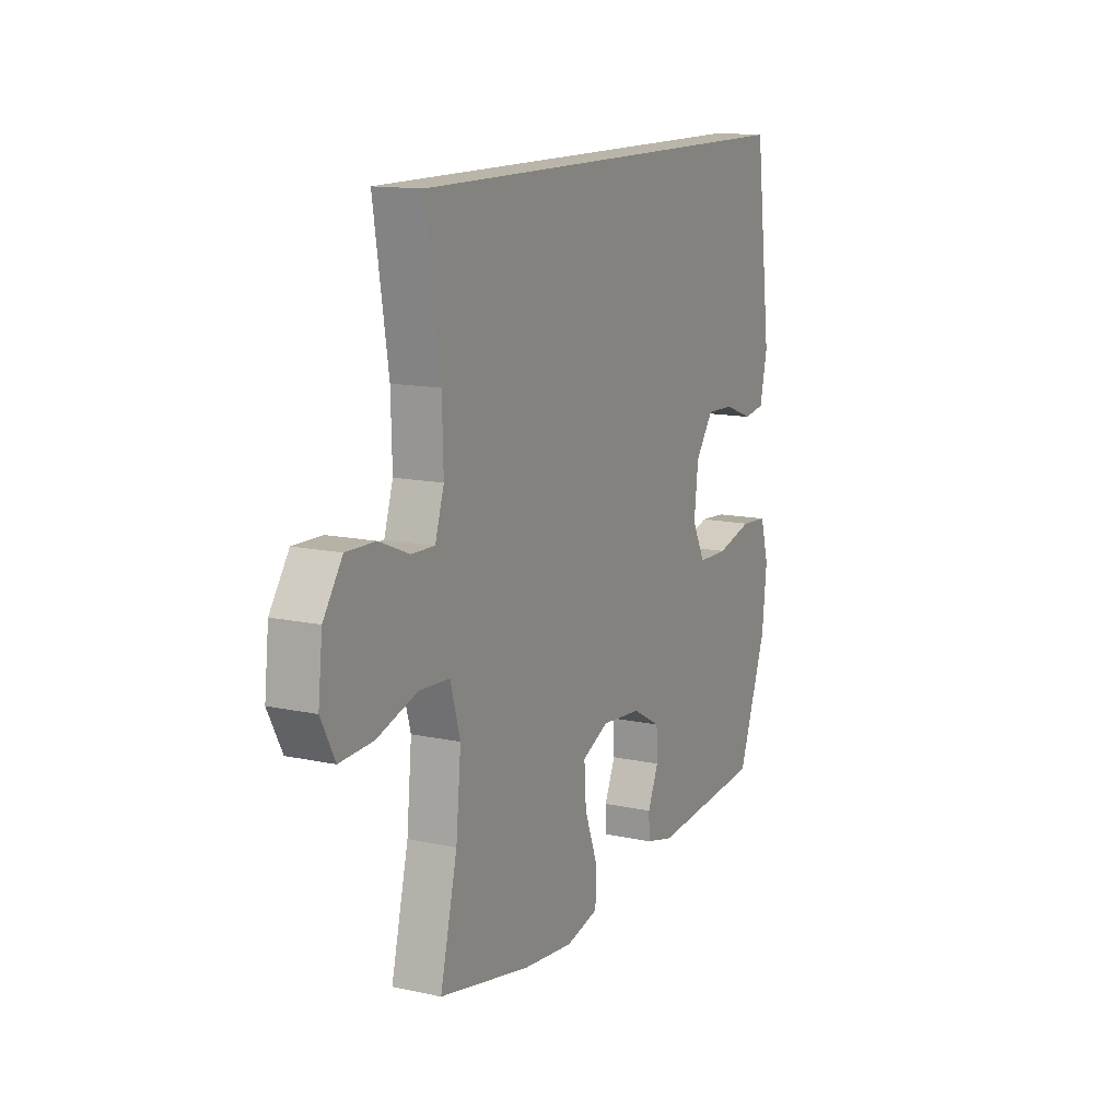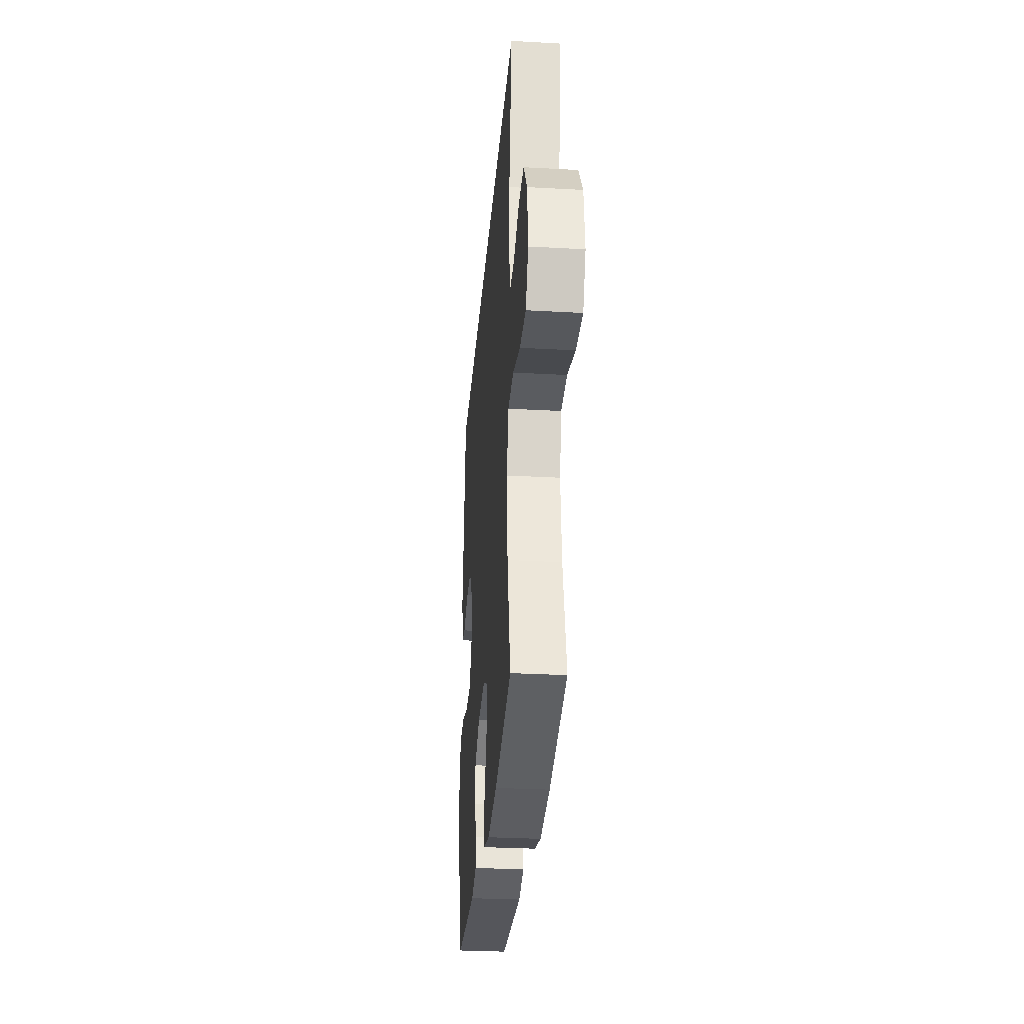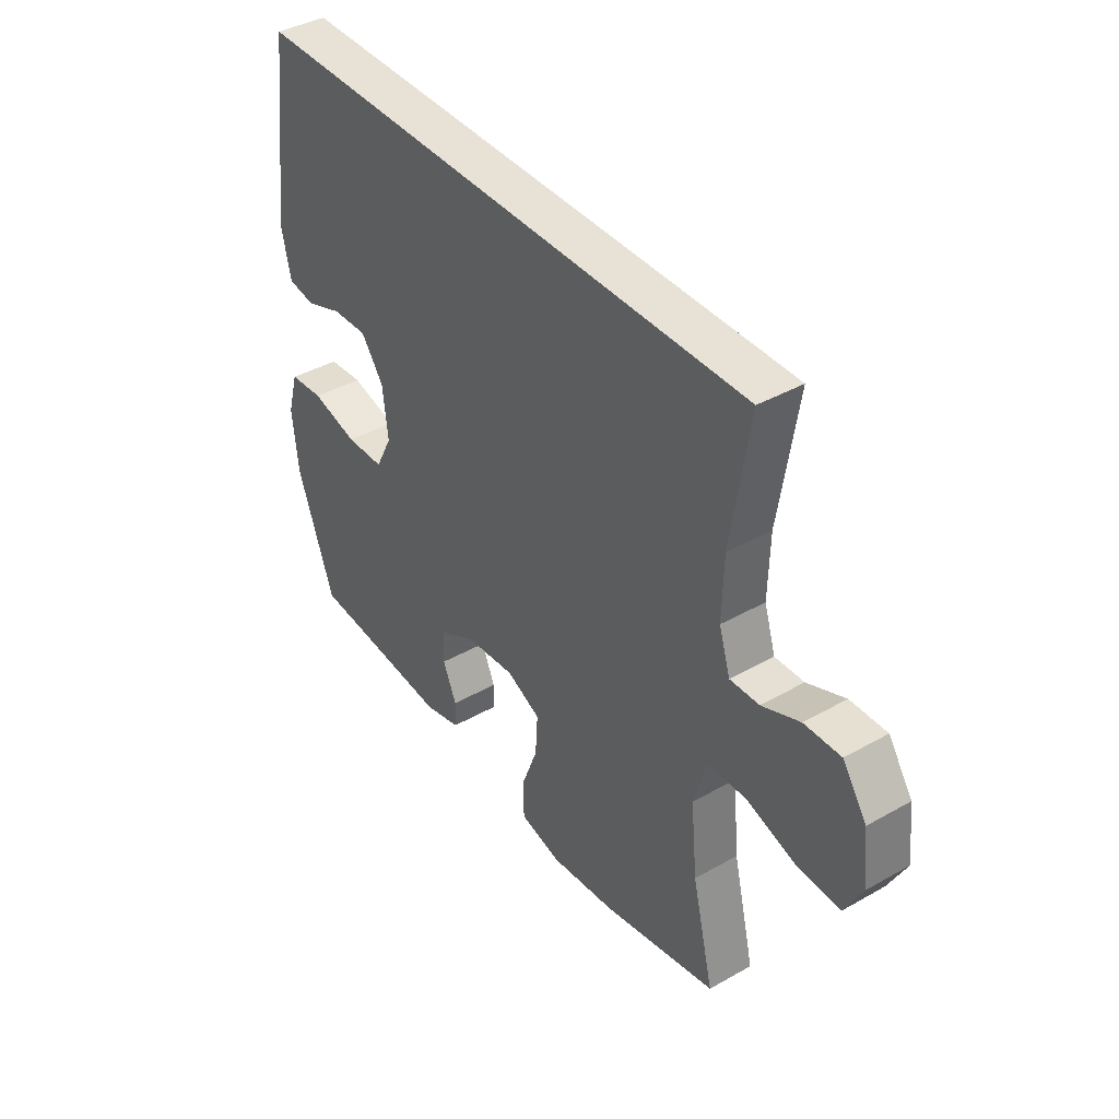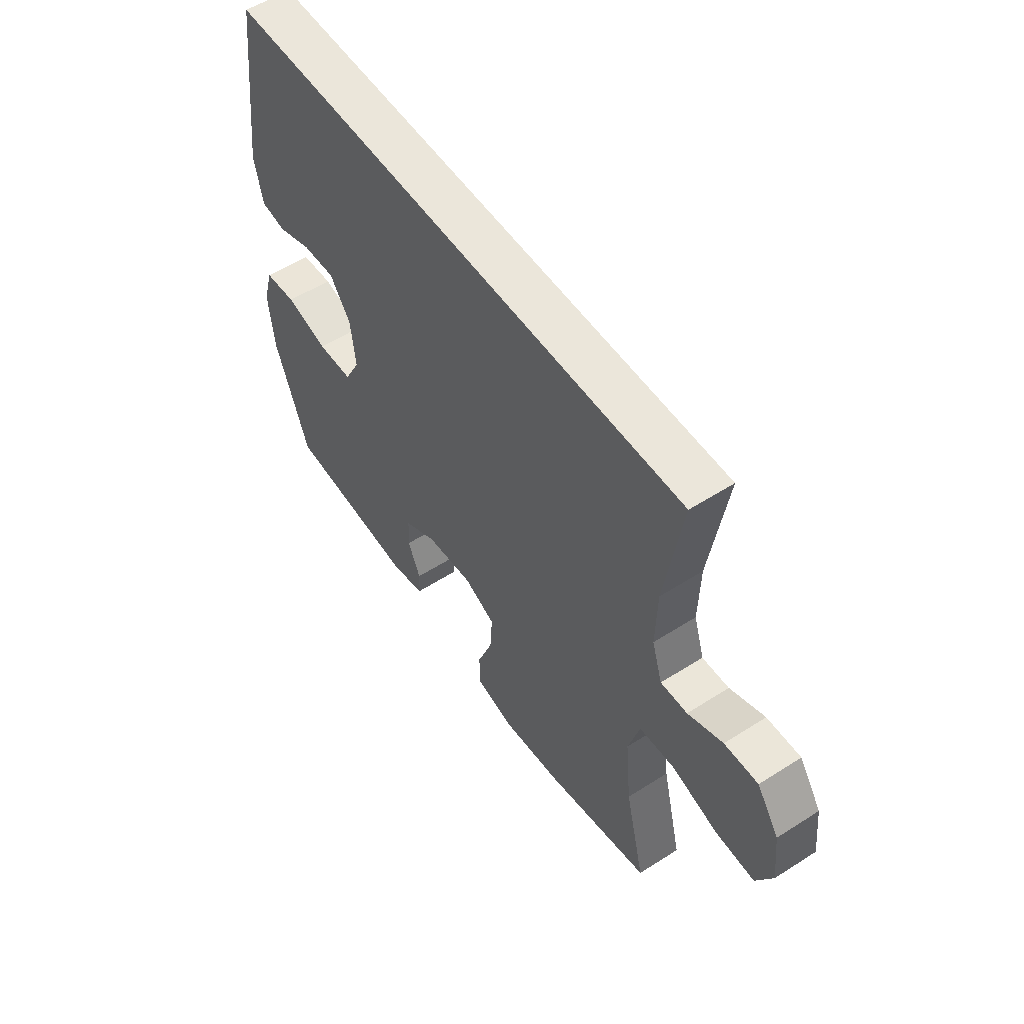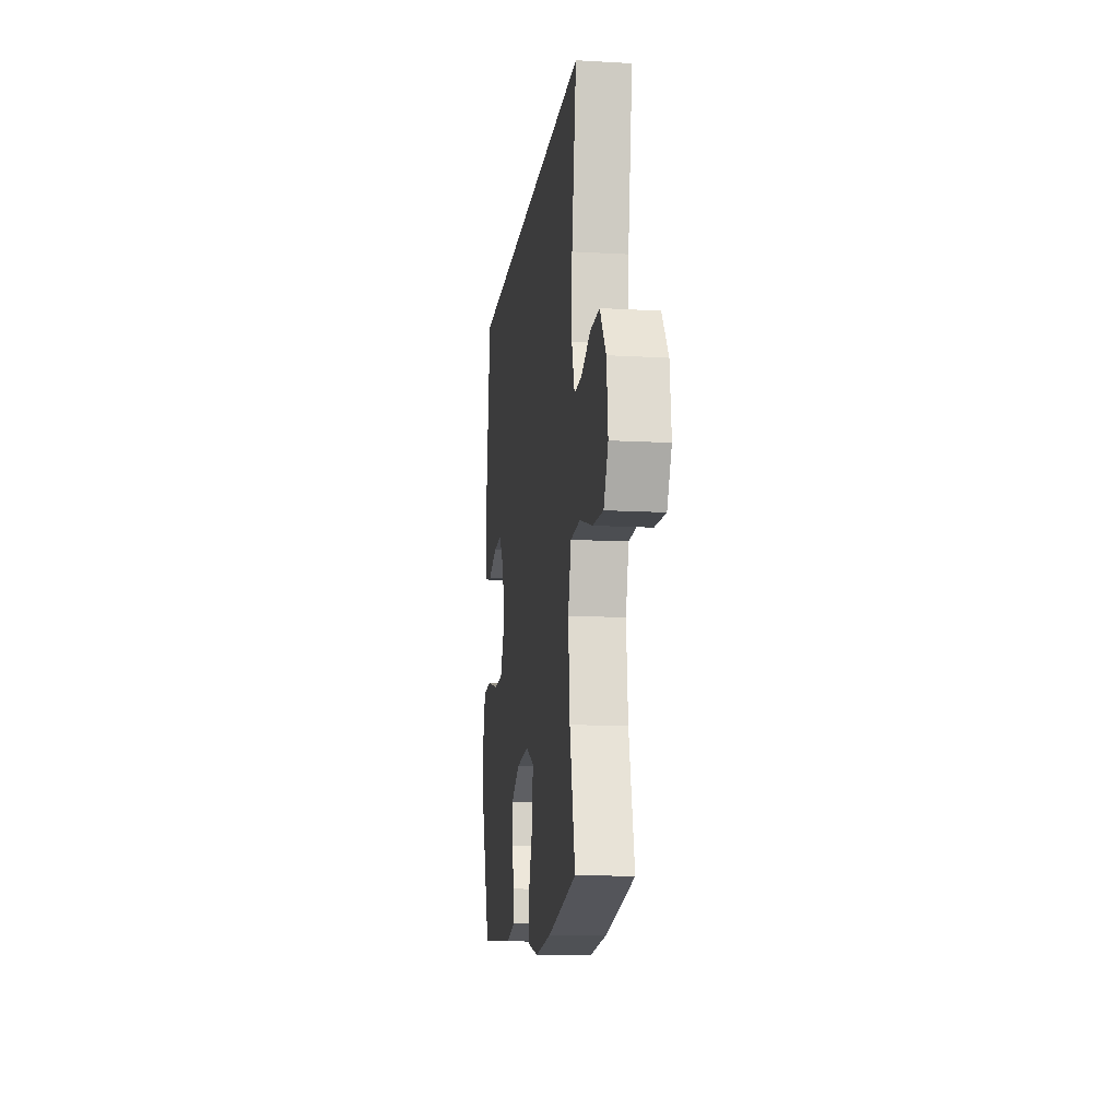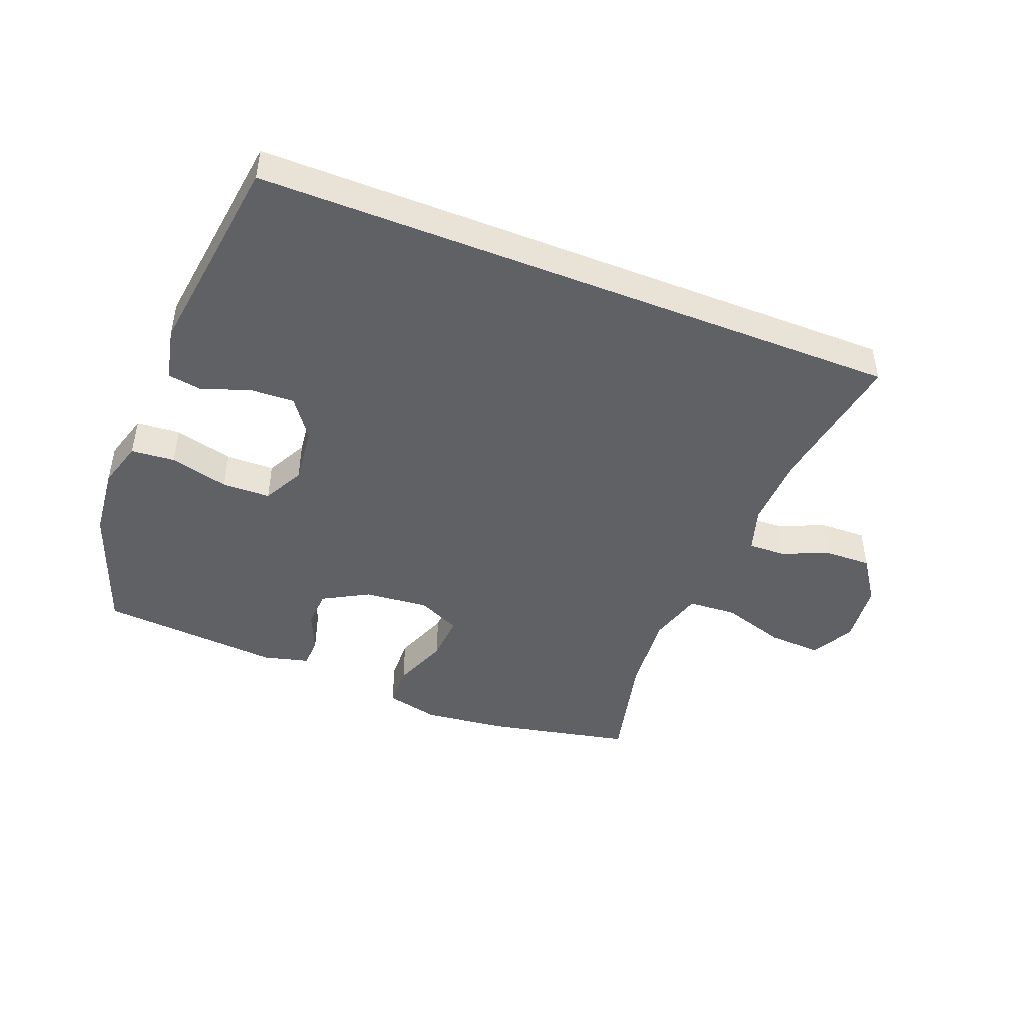
<metadata>
{"format":"obj","ext":"obj","renderer":"f3d","projection":"perspective","resolution":1024,"background":"white","views":[{"elev":13.5,"azim":116.1,"up":"+Z"},{"elev":-30.4,"azim":85.4,"up":"+Z"},{"elev":40.1,"azim":55.0,"up":"+Z"},{"elev":54.8,"azim":55.9,"up":"+Z"},{"elev":-13.1,"azim":82.6,"up":"+Z"},{"elev":-45.8,"azim":-21.6,"up":"+Y"}]}
</metadata>
<code>
v -0.525 0.07 0.5
v 0.518 0.07 0.5
v 0.481 0.07 0.264
v 0.478 0.07 0.149
v 0.501 0.07 0.077
v 0.56 0.07 0.079
v 0.637 0.07 0.111
v 0.711 0.07 0.113
v 0.76 0.07 0.042
v 0.771 0.07 -0.058
v 0.735 0.07 -0.127
v 0.649 0.07 -0.123
v 0.546 0.07 -0.091
v 0.468 0.07 -0.096
v 0.443 0.07 -0.184
v 0.456 0.07 -0.318
v 0.5 0.07 -0.5
v 0.266 0.07 -0.55
v 0.135 0.07 -0.565
v 0.05 0.07 -0.545
v 0.048 0.07 -0.477
v 0.082 0.07 -0.387
v 0.087 0.07 -0.311
v 0.018 0.07 -0.279
v -0.085 0.07 -0.289
v -0.158 0.07 -0.33
v -0.161 0.07 -0.391
v -0.133 0.07 -0.455
v -0.135 0.07 -0.503
v -0.208 0.07 -0.522
v -0.5 0.07 -0.5
v -0.575 0.07 -0.294
v -0.587 0.07 -0.179
v -0.565 0.07 -0.103
v -0.495 0.07 -0.097
v -0.401 0.07 -0.121
v -0.323 0.07 -0.119
v -0.289 0.07 -0.053
v -0.3 0.07 0.04
v -0.346 0.07 0.103
v -0.418 0.07 0.1
v -0.494 0.07 0.072
v -0.549 0.07 0.081
v -0.568 0.07 0.167
v -0.525 0 0.5
v 0.518 0 0.5
v 0.481 0 0.264
v 0.478 0 0.149
v 0.501 0 0.077
v 0.56 0 0.079
v 0.637 0 0.111
v 0.711 0 0.113
v 0.76 0 0.042
v 0.771 0 -0.058
v 0.735 0 -0.127
v 0.649 0 -0.123
v 0.546 0 -0.091
v 0.468 0 -0.096
v 0.443 0 -0.184
v 0.456 0 -0.318
v 0.5 0 -0.5
v 0.266 0 -0.55
v 0.135 0 -0.565
v 0.05 0 -0.545
v 0.048 0 -0.477
v 0.082 0 -0.387
v 0.087 0 -0.311
v 0.018 0 -0.279
v -0.085 0 -0.289
v -0.158 0 -0.33
v -0.161 0 -0.391
v -0.133 0 -0.455
v -0.135 0 -0.503
v -0.208 0 -0.522
v -0.5 0 -0.5
v -0.575 0 -0.294
v -0.587 0 -0.179
v -0.565 0 -0.103
v -0.495 0 -0.097
v -0.401 0 -0.121
v -0.323 0 -0.119
v -0.289 0 -0.053
v -0.3 0 0.04
v -0.346 0 0.103
v -0.418 0 0.1
v -0.494 0 0.072
v -0.549 0 0.081
v -0.568 0 0.167
f 41 42 43 44
f 40 41 44 1
f 39 40 1 2
f 38 39 2 3
f 37 38 3 4
f 33 34 35 36
f 33 36 37
f 32 33 37
f 27 28 29 30
f 26 27 30 31
f 25 26 31 32
f 19 20 21 22
f 19 22 23
f 16 17 18 19
f 15 16 19 23
f 14 15 23 24
f 10 11 12 13
f 10 13 14
f 9 10 14
f 6 7 8 9
f 5 6 9 14
f 24 25 32 37
f 14 24 37
f 4 5 14 37
f 88 87 86 85
f 45 88 85 84
f 46 45 84 83
f 47 46 83 82
f 48 47 82 81
f 80 79 78 77
f 81 80 77
f 81 77 76
f 74 73 72 71
f 75 74 71 70
f 76 75 70 69
f 66 65 64 63
f 67 66 63
f 63 62 61 60
f 67 63 60 59
f 68 67 59 58
f 57 56 55 54
f 58 57 54
f 58 54 53
f 53 52 51 50
f 58 53 50 49
f 81 76 69 68
f 81 68 58
f 81 58 49 48
f 1 45 46 2
f 2 46 47 3
f 3 47 48 4
f 4 48 49 5
f 5 49 50 6
f 6 50 51 7
f 7 51 52 8
f 8 52 53 9
f 9 53 54 10
f 10 54 55 11
f 11 55 56 12
f 12 56 57 13
f 13 57 58 14
f 14 58 59 15
f 15 59 60 16
f 16 60 61 17
f 17 61 62 18
f 18 62 63 19
f 19 63 64 20
f 20 64 65 21
f 21 65 66 22
f 22 66 67 23
f 23 67 68 24
f 24 68 69 25
f 25 69 70 26
f 26 70 71 27
f 27 71 72 28
f 28 72 73 29
f 29 73 74 30
f 30 74 75 31
f 31 75 76 32
f 32 76 77 33
f 33 77 78 34
f 34 78 79 35
f 35 79 80 36
f 36 80 81 37
f 37 81 82 38
f 38 82 83 39
f 39 83 84 40
f 40 84 85 41
f 41 85 86 42
f 42 86 87 43
f 43 87 88 44
f 44 88 45 1

</code>
